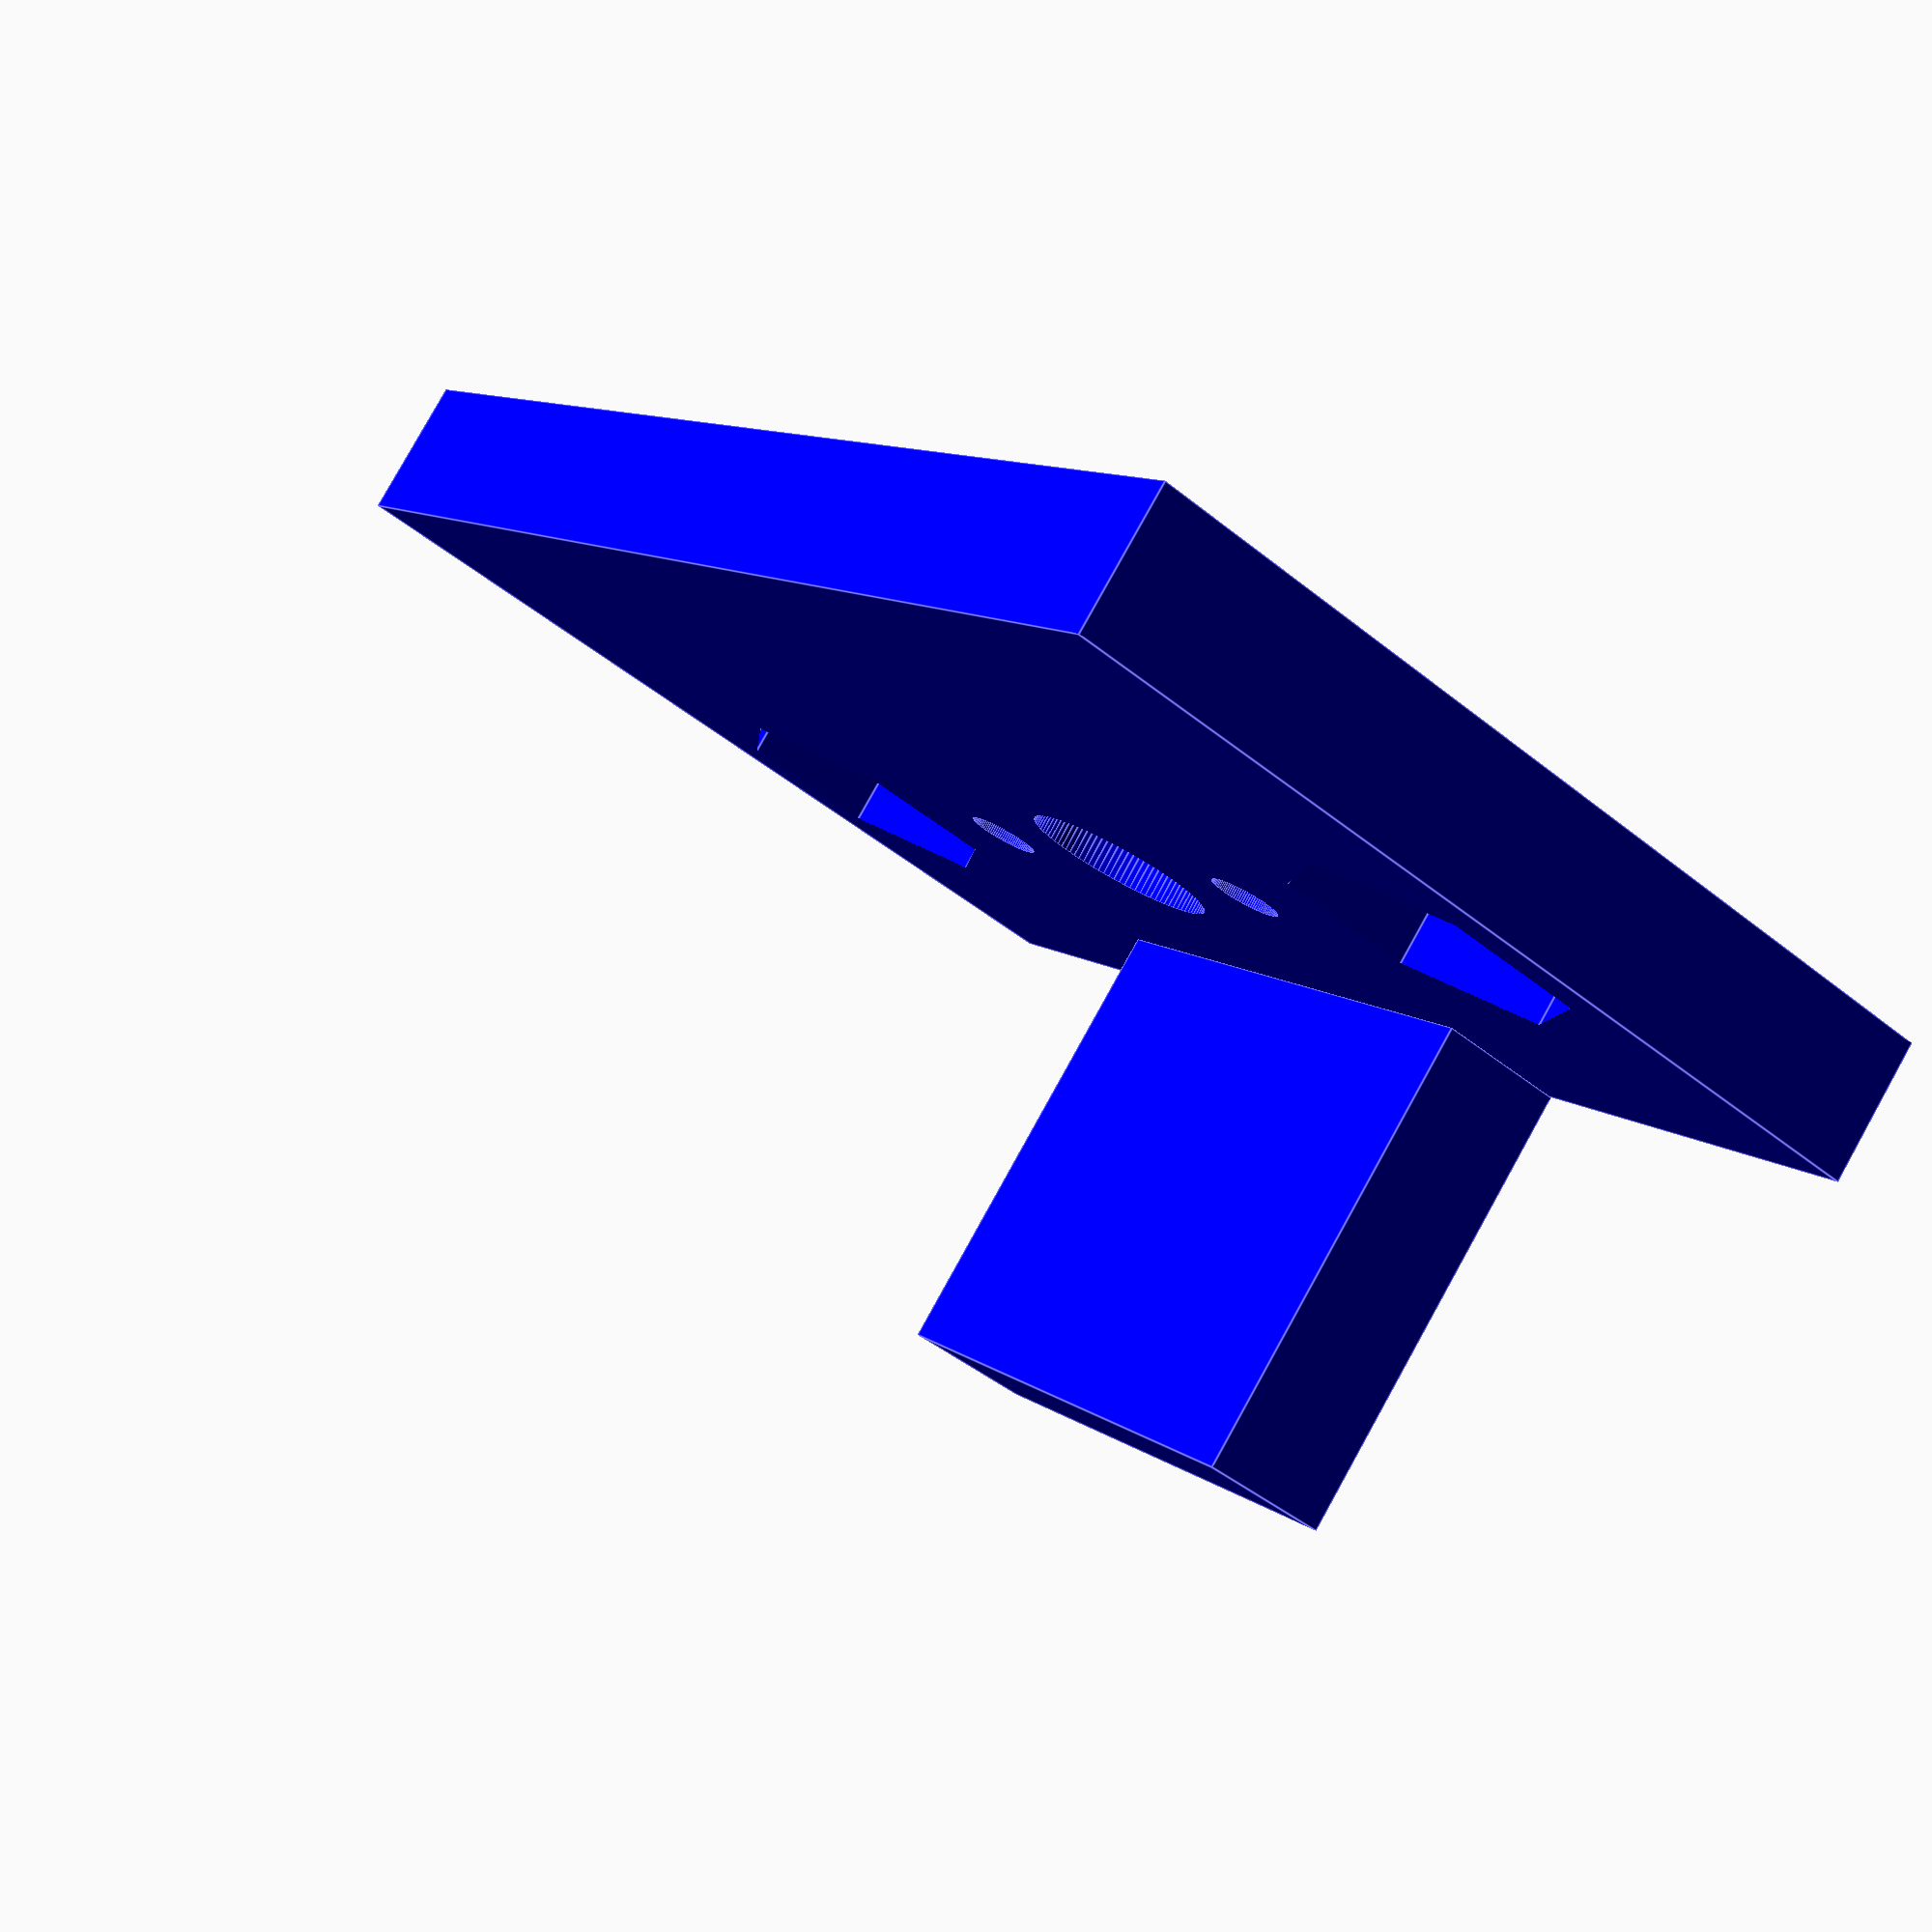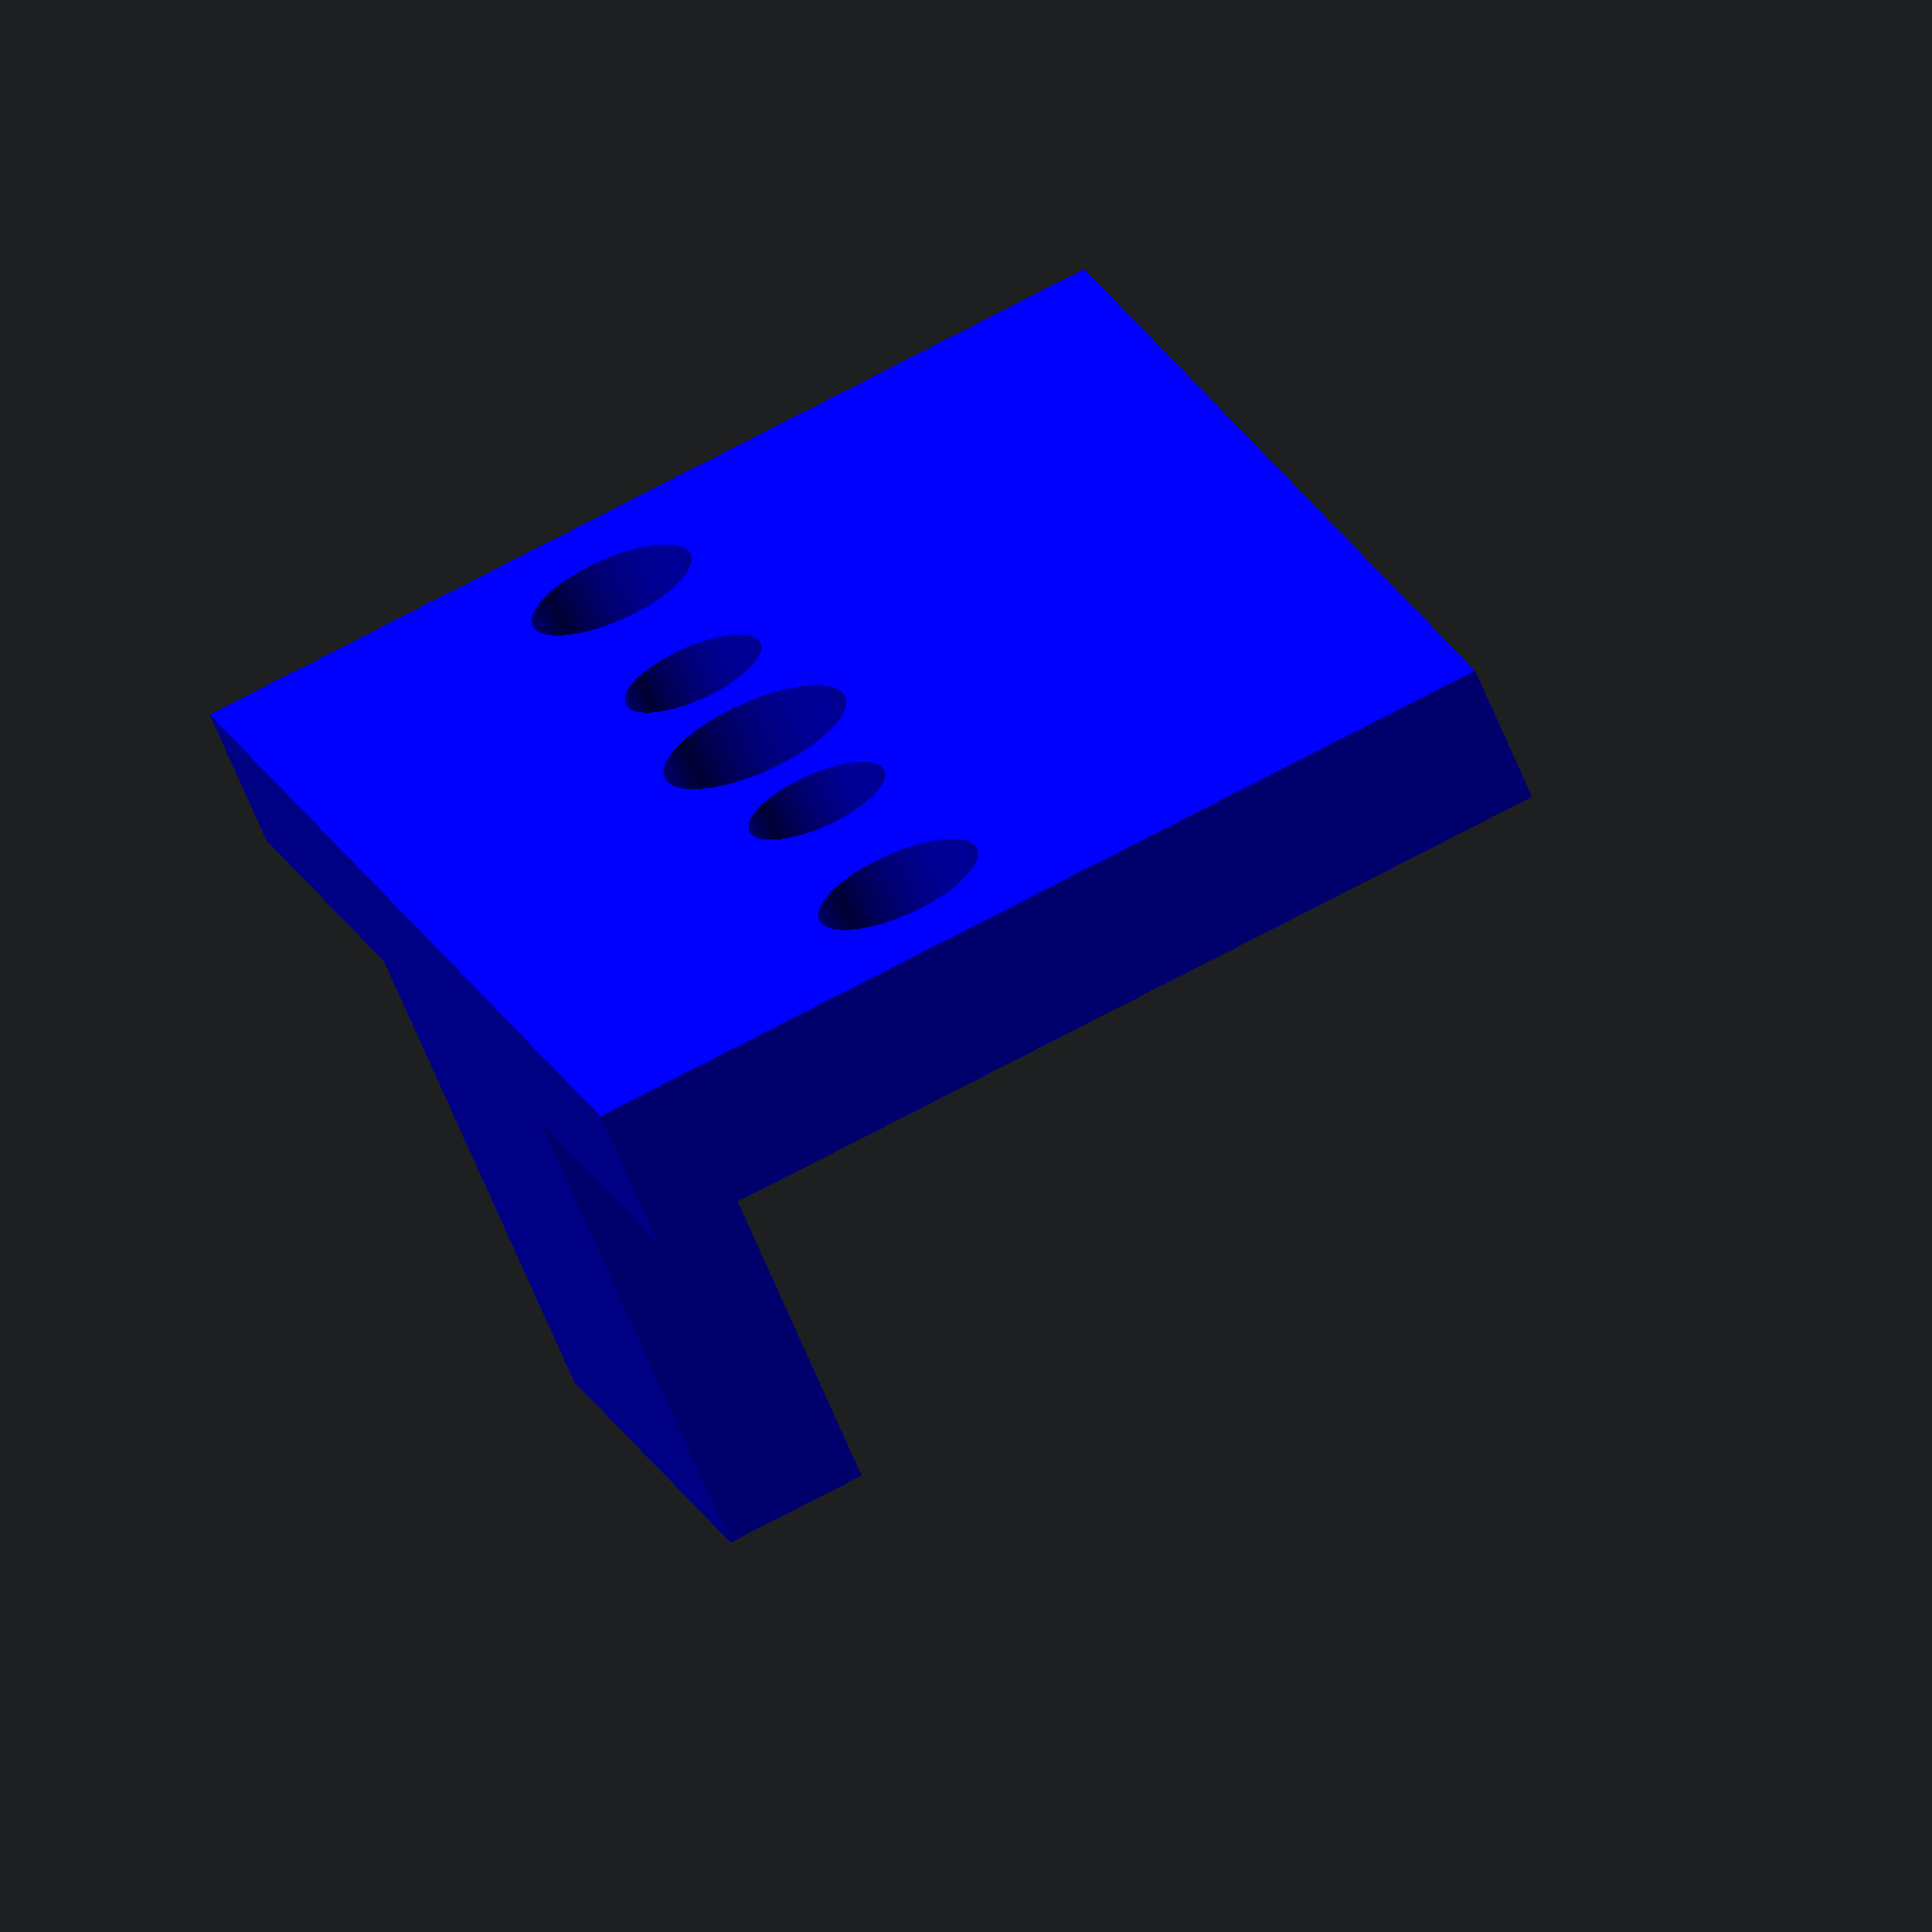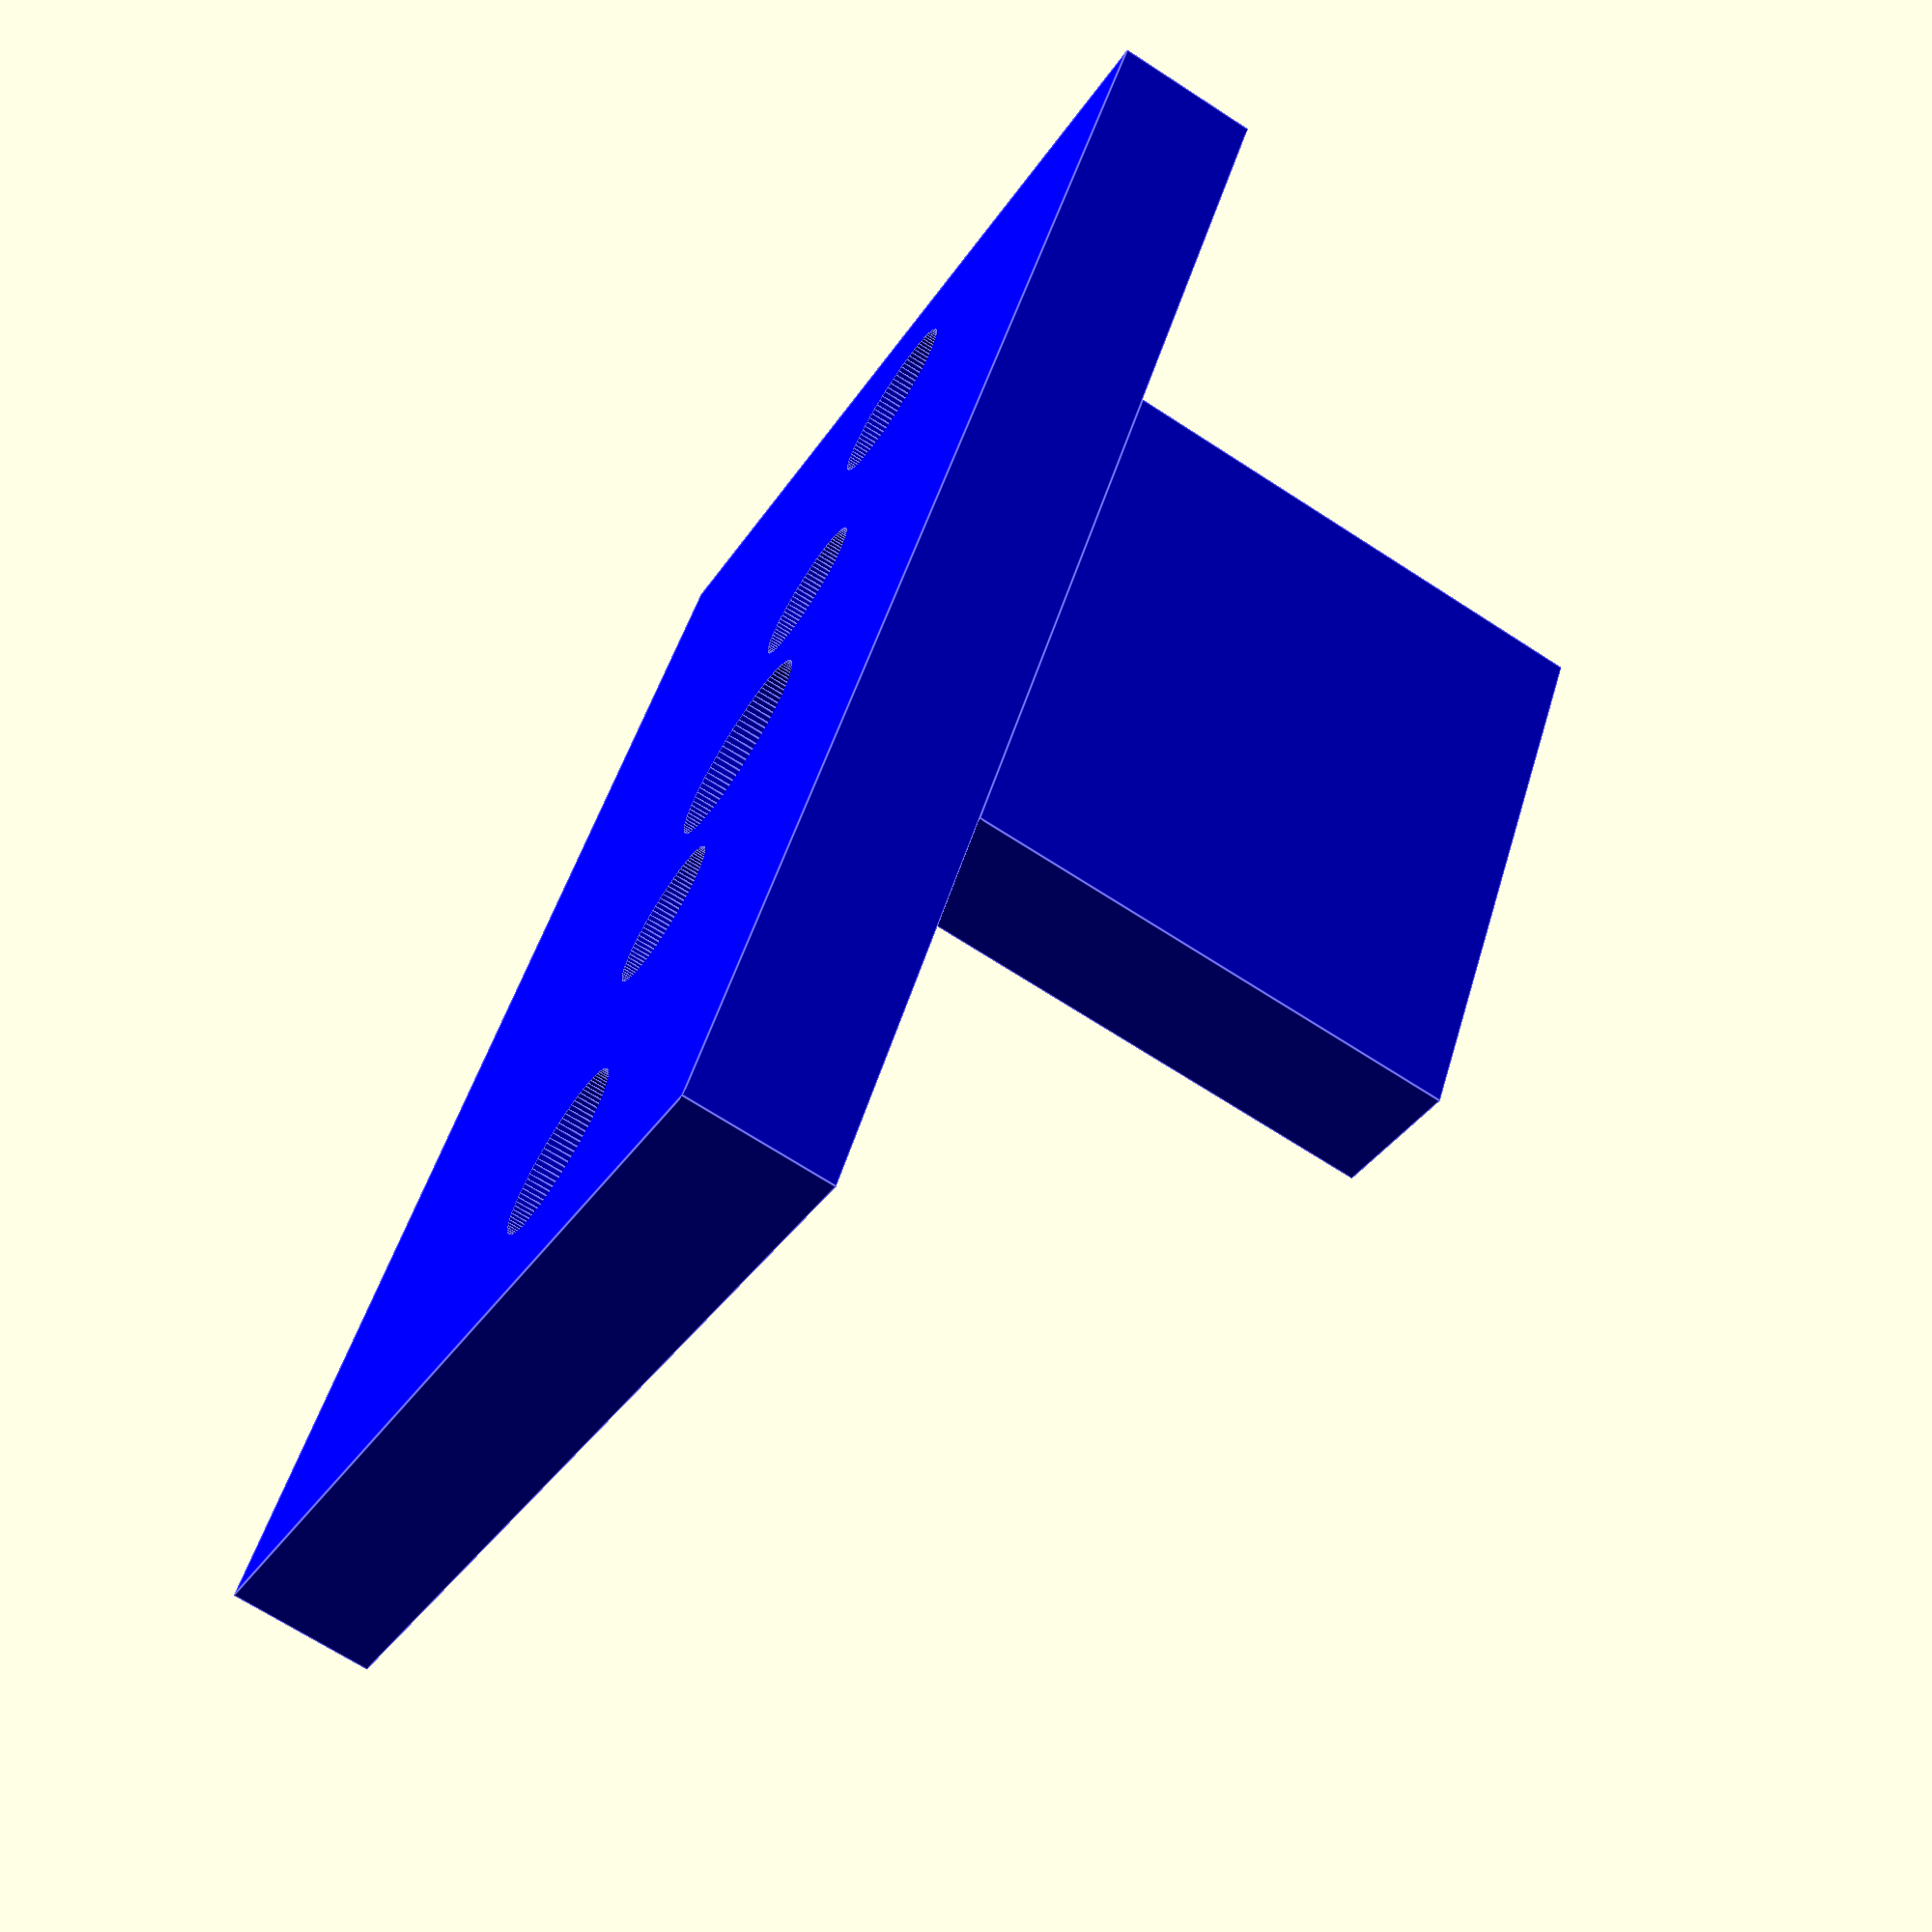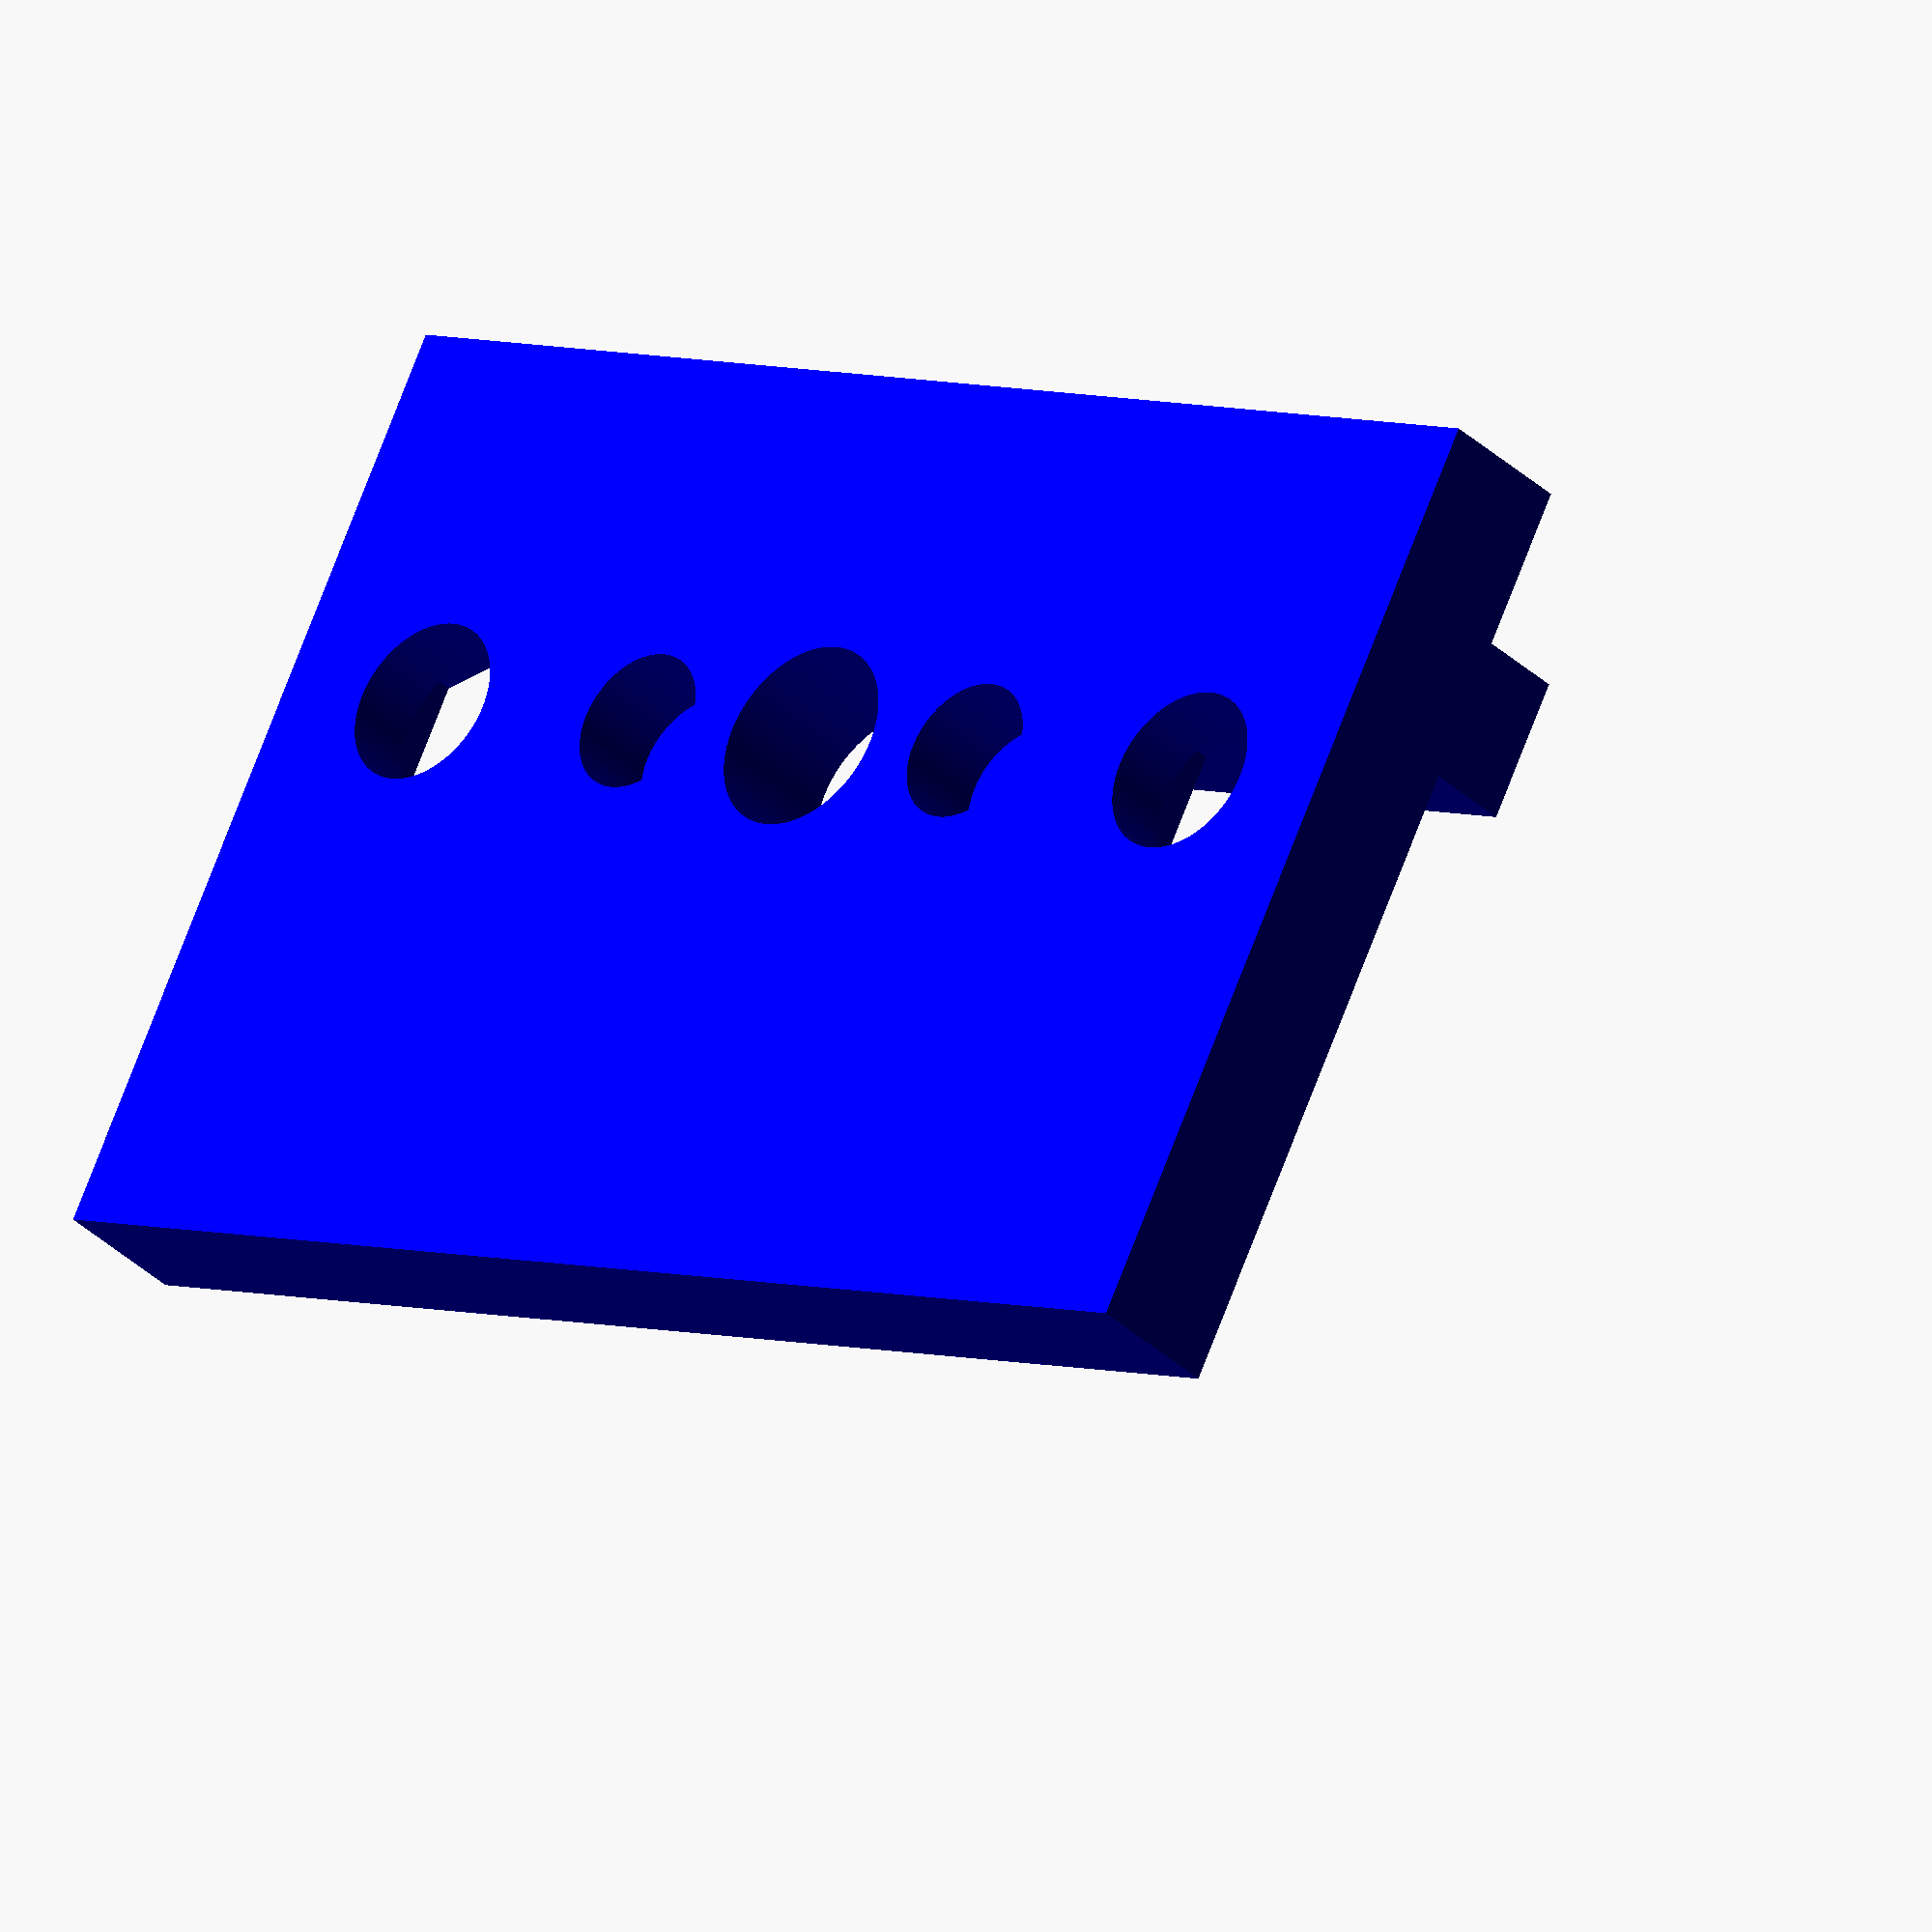
<openscad>
preview = 0.01;
$fn=100;
print = 1; // 0 = alles, 1 = motorhalter, 2 = boden Halterung

if (print == 1 || print == 0){
    motorhalter();
} 
if (print == 2 || print == 0) {
    bodenhalter();
}
    width=30;

module motorhalter(){
    // Bodenplatte
    color("blue")
    translate([-width/2, 0, 0]) {
        translate([width/2-6, 0, 0])
            cube([12, 10, 3]);

        // Frontplatte
        translate([0, -3, 0]) {
            difference() {
                cube([width, 3, 20]);
                // Schrauben für die Motor Fixierung
                for (i =[-1:2:1]) {
                    // Schraube
                    translate([width/2+4.75*i, -preview, 3+5])
                        rotate([-90, 0, 0]) cylinder(d=1.5, h=3+2*preview);
                    // Versenken
                    translate([width/2+4.75*i, -preview, 3+5])
                        rotate([-90, 0, 0]) cylinder(d=3, h=2);
                    // Loch für Schraubbefestigung
                    translate([width/2+11*i, -preview, 3+5])
                        rotate([-90,0,0]) cylinder(d=3.5, h=3+2*preview);
                    // Versenkte Mutter für Schraubbefestigung
                    translate([width/2+11*i, 1.5, 3+5])
                        rotate([-90,30,0]) cylinder(d=6.3, h=3+2*preview, $fn=6);
                }
                // Loch für Welle
                translate([width/2, -preview, 3+5])
                    rotate([-90,0,0]) cylinder(d=4, h=3+2*preview);
            }
        }
    }
}

module bodenhalter() {
    w = width + 8;
    union() {
        translate([-w/2,-6,-6]){
            // mounting plate
            difference() {
                cube([w, 3, 30]);
                translate([w/2-1.75,0,0])
                    for (i =[-1:2:1]) {
                        translate([11*i,-preview, 6])
                           cube([3.5, 3+2*preview, 18]);
                    }
                // Loch für Welle
                translate([w/2-2,-preview,6]) {
                    cube([4, 3+2*preview, 18]);
                }
            }
        }
        translate([-w/2, -6, -9]){
            cube([w, 50, 3]);
        }
    }
}
</openscad>
<views>
elev=223.7 azim=44.6 roll=133.8 proj=p view=edges
elev=104.9 azim=55.6 roll=297.8 proj=o view=solid
elev=215.0 azim=72.4 roll=28.5 proj=p view=edges
elev=286.7 azim=138.2 roll=20.9 proj=o view=solid
</views>
